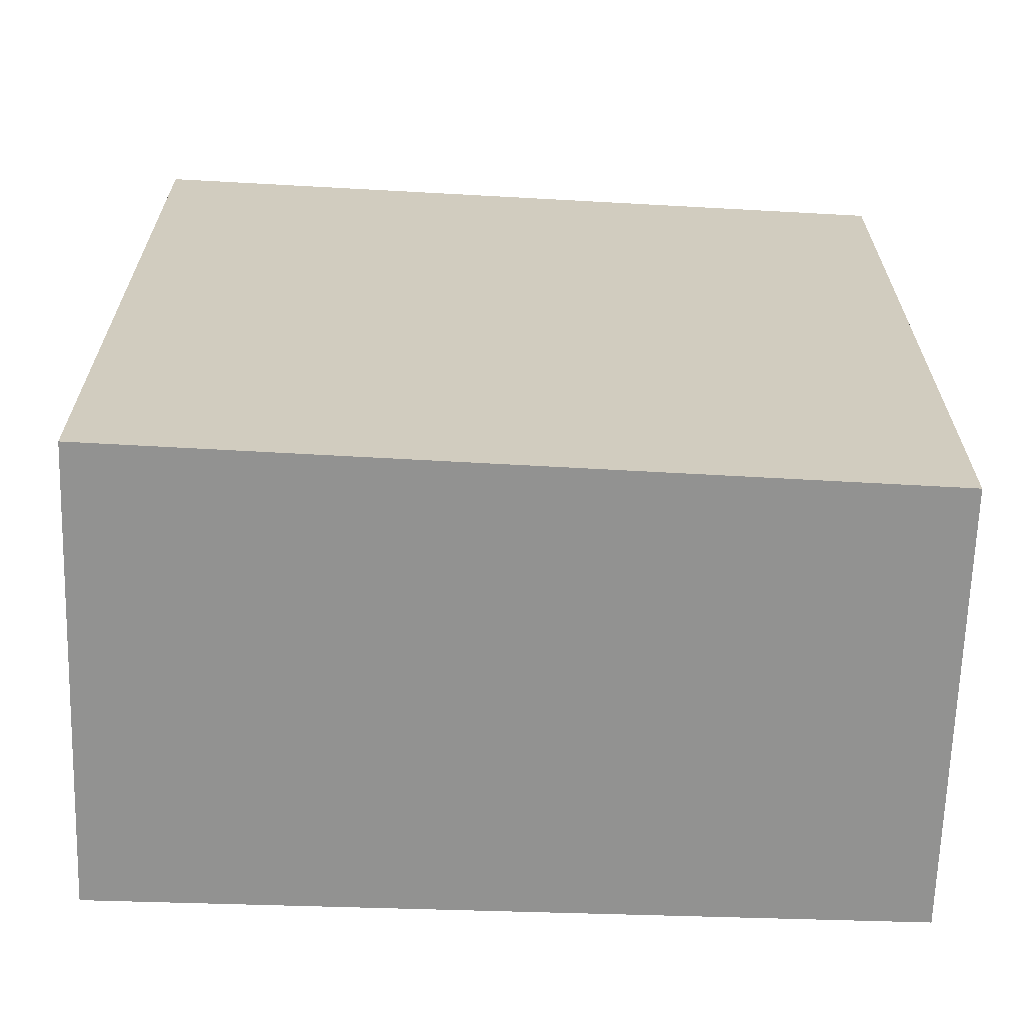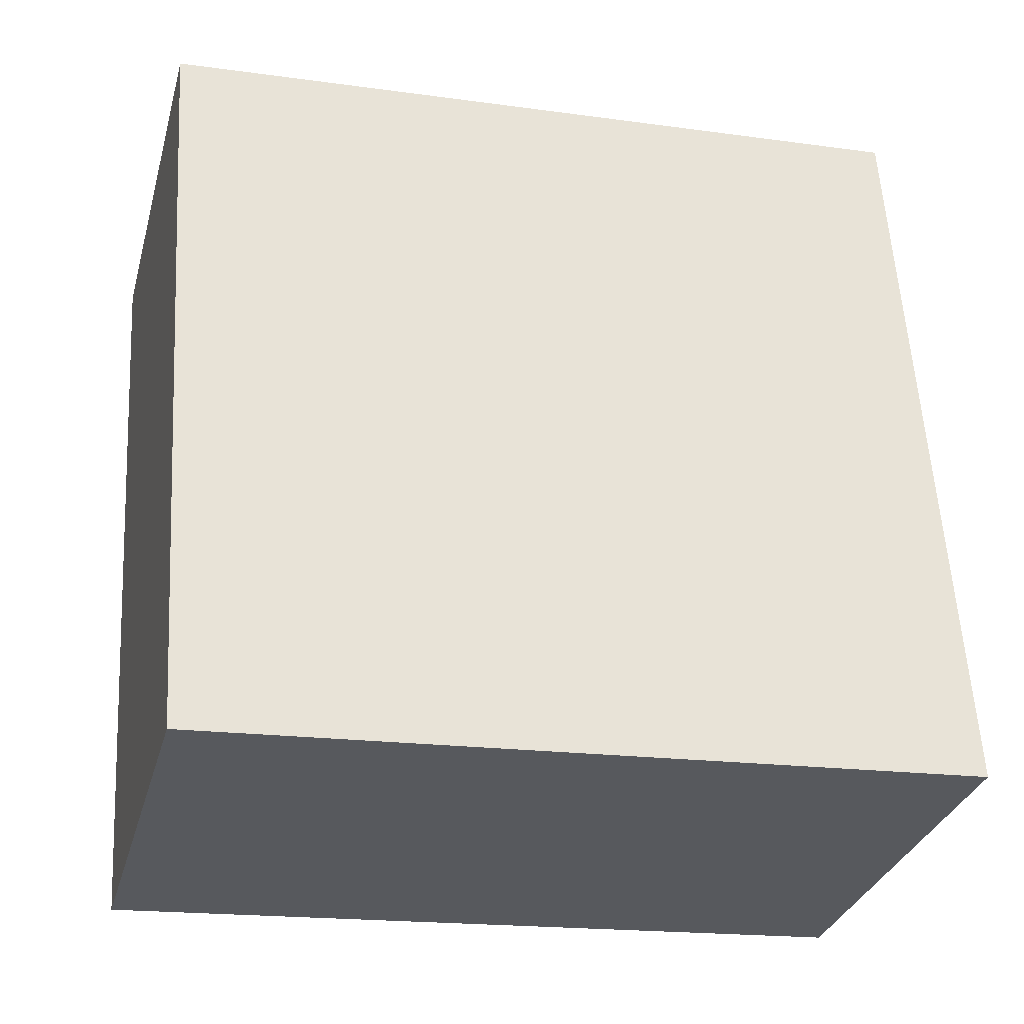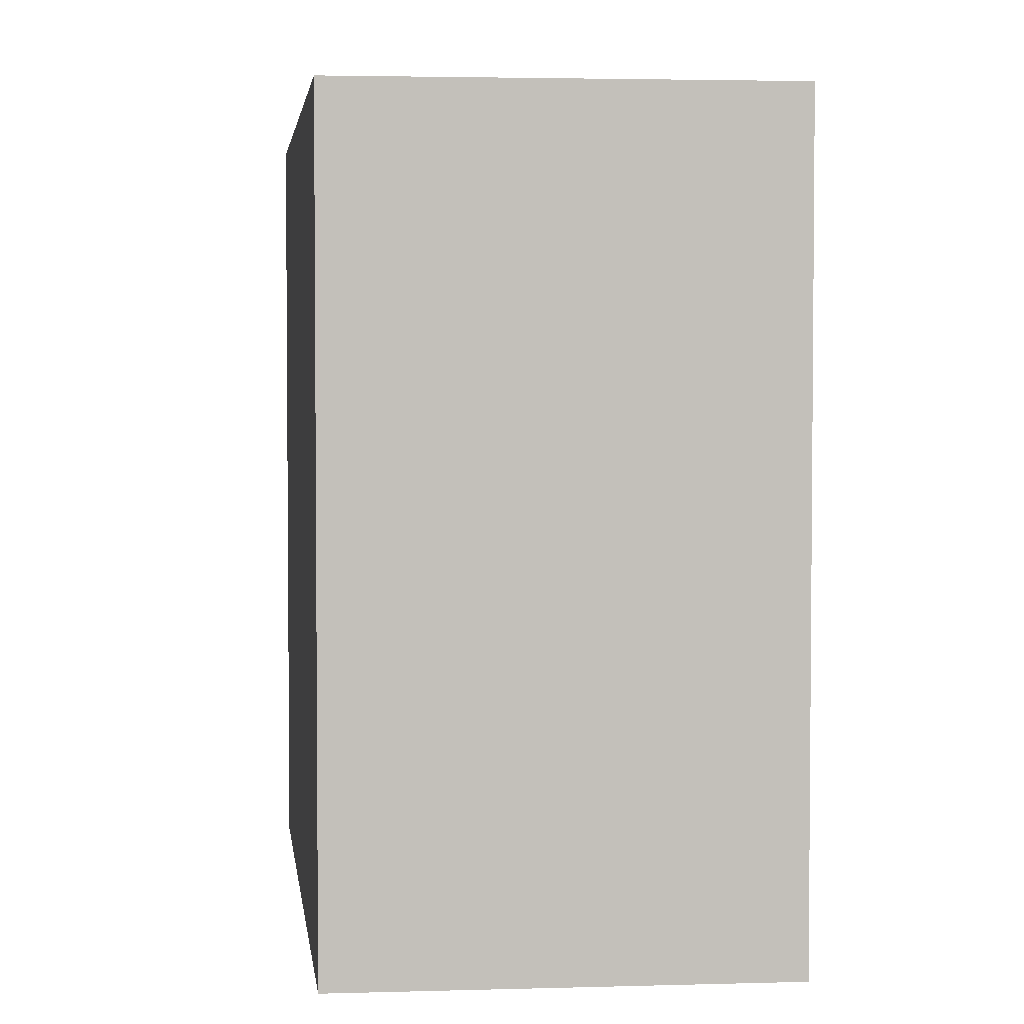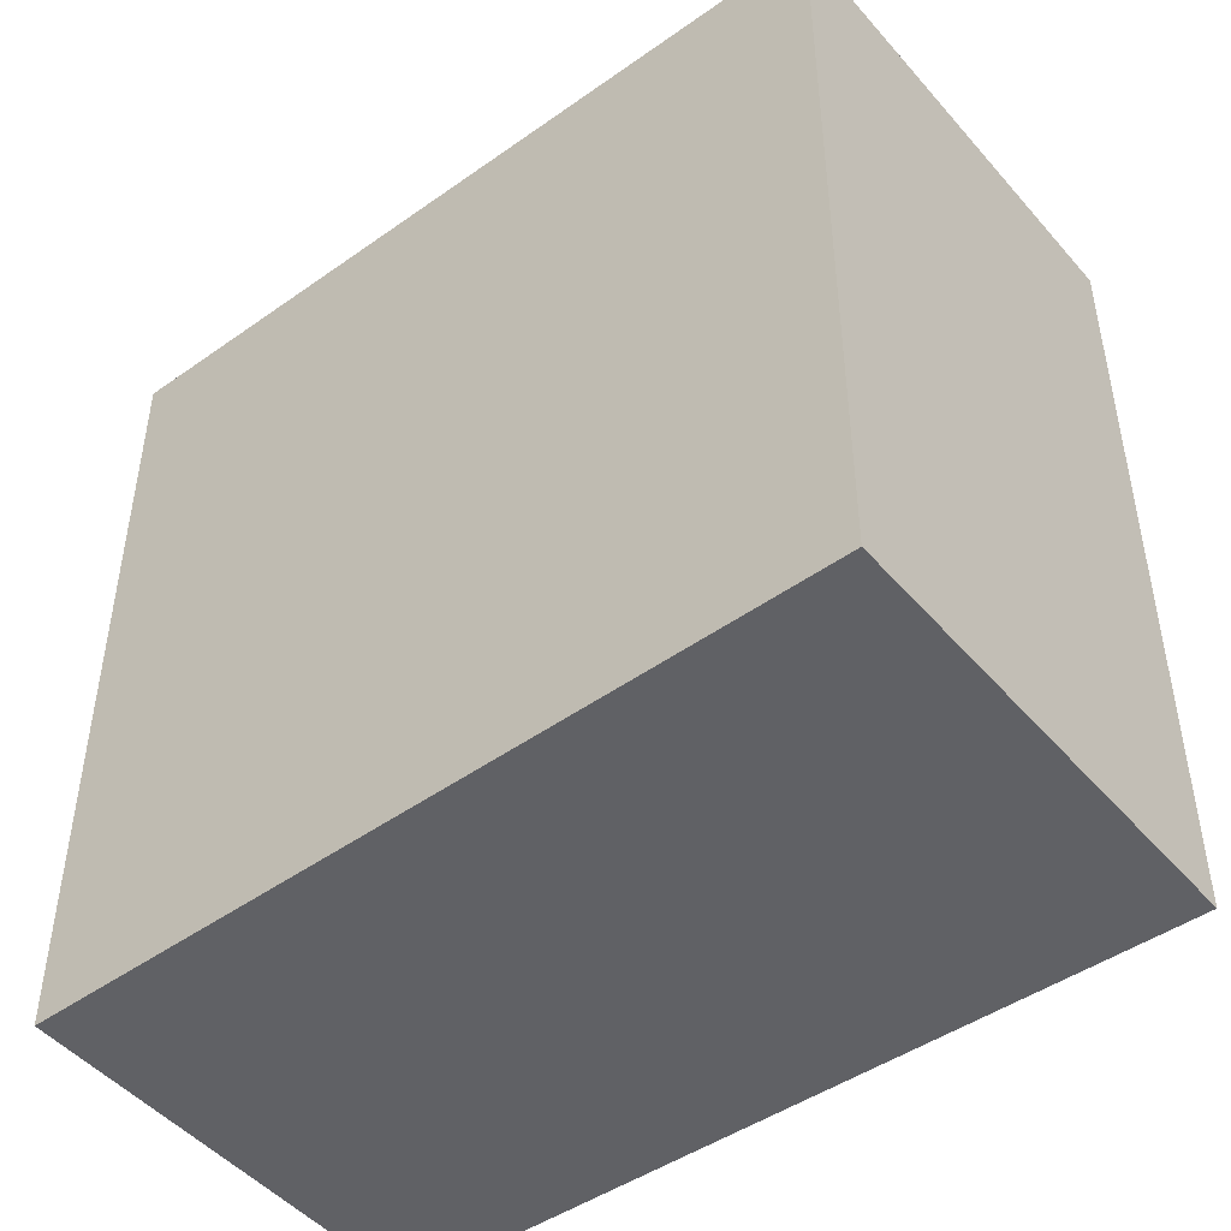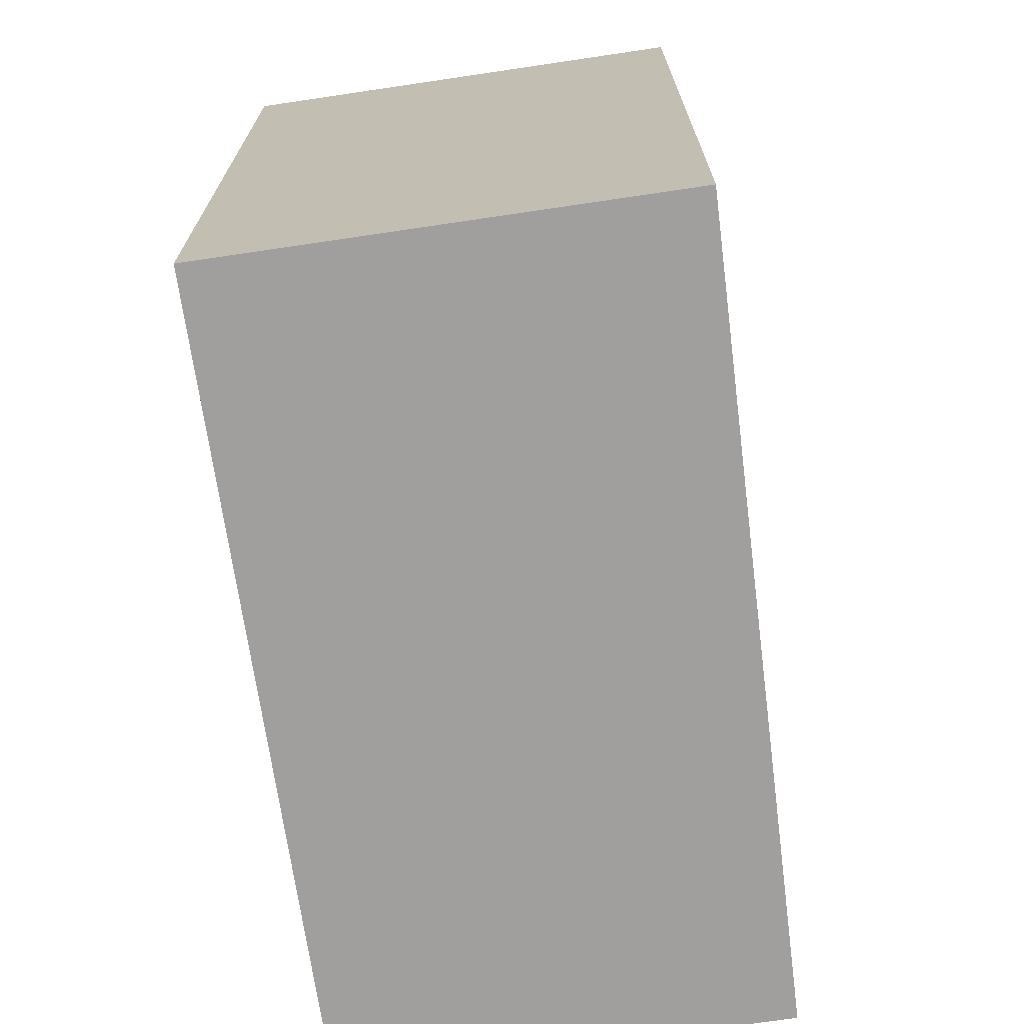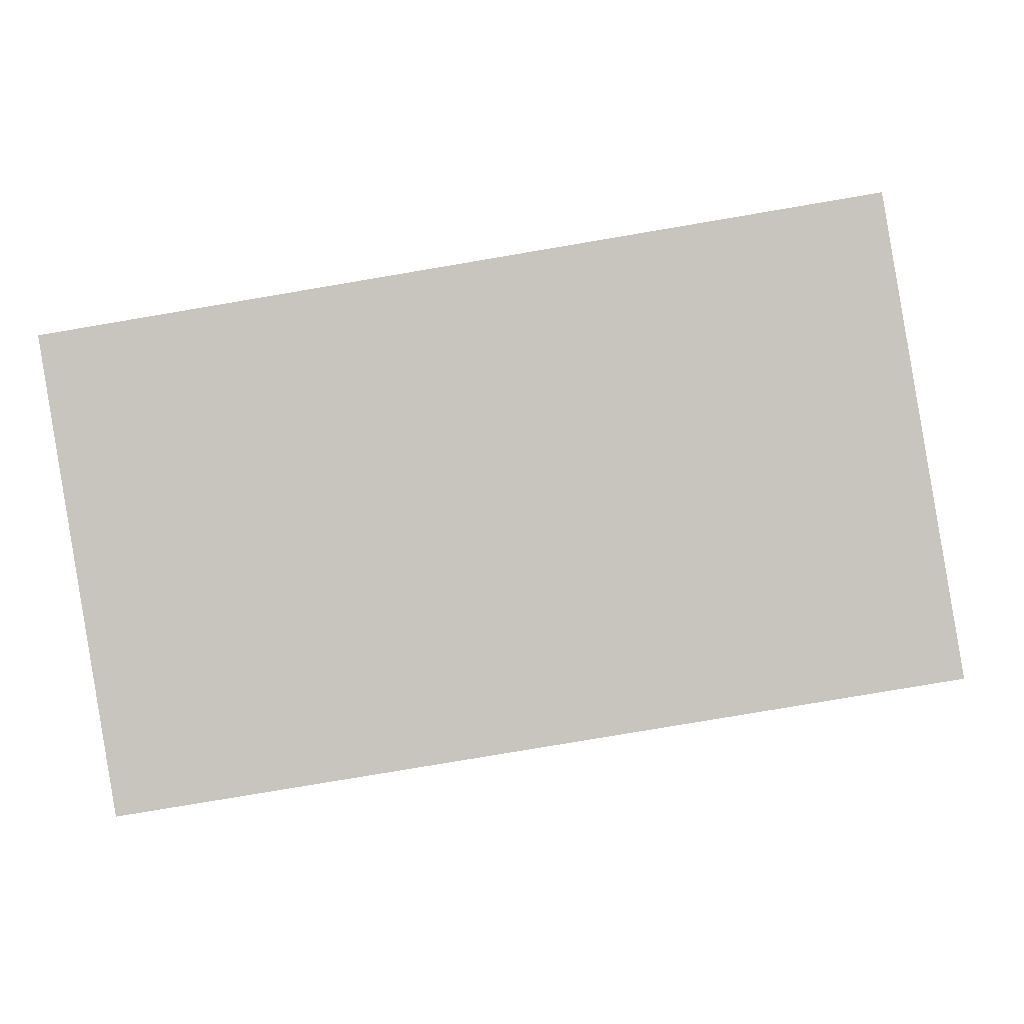
<metadata>
{"format":"obj","ext":"obj","renderer":"f3d","projection":"perspective","resolution":1024,"background":"white","views":[{"elev":-66.3,"azim":-79.9,"up":"+Y"},{"elev":-18.5,"azim":-104.9,"up":"+Z"},{"elev":3.3,"azim":6.3,"up":"+Y"},{"elev":-47.9,"azim":140.5,"up":"+Y"},{"elev":-71.3,"azim":-159.7,"up":"+Y"},{"elev":-79.1,"azim":-80.4,"up":"+Z"}]}
</metadata>
<code>
v  1.304 2.331 -0.274
v  0.528 2.331 2.239
v  1.777 2.331 1.976
v  0 2.331 1.427e-16
v  1.777 -1.21e-16 1.976
v  1.304 1.678e-17 -0.274
v  0 0 0
v  0.528 -1.371e-16 2.239
g defaultobject
f 1 2 3
f 2 1 4
f 5 1 3
f 1 5 6
f 6 4 1
f 4 6 7
f 7 2 4
f 2 7 8
f 8 3 2
f 3 8 5
f 5 7 6
f 7 5 8

</code>
